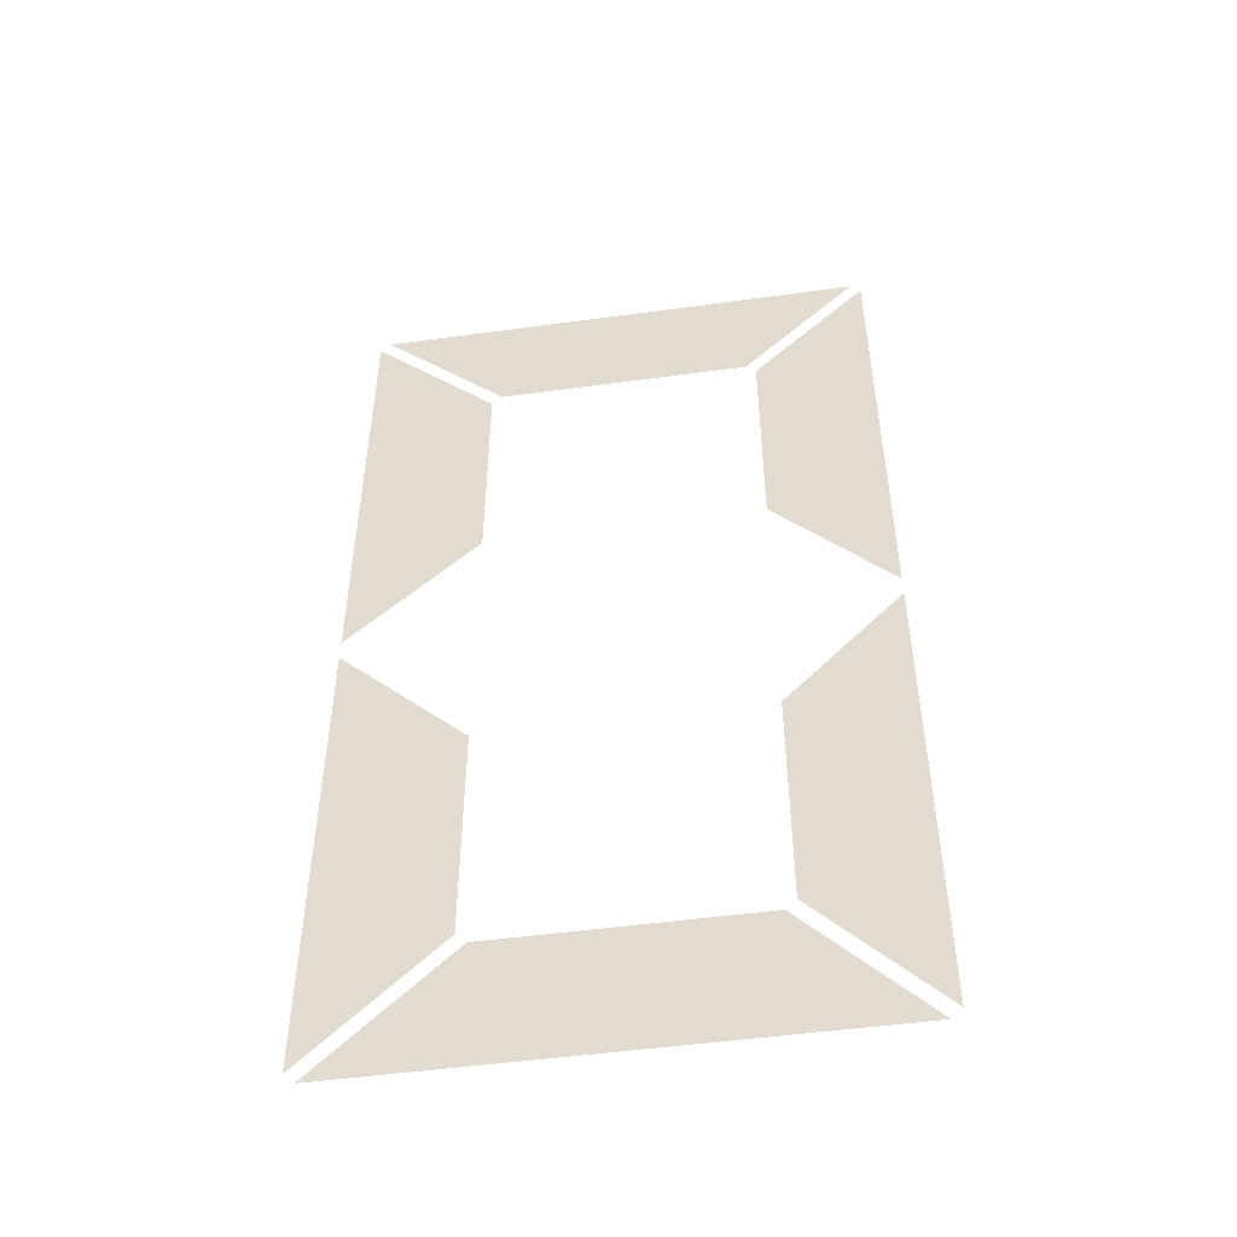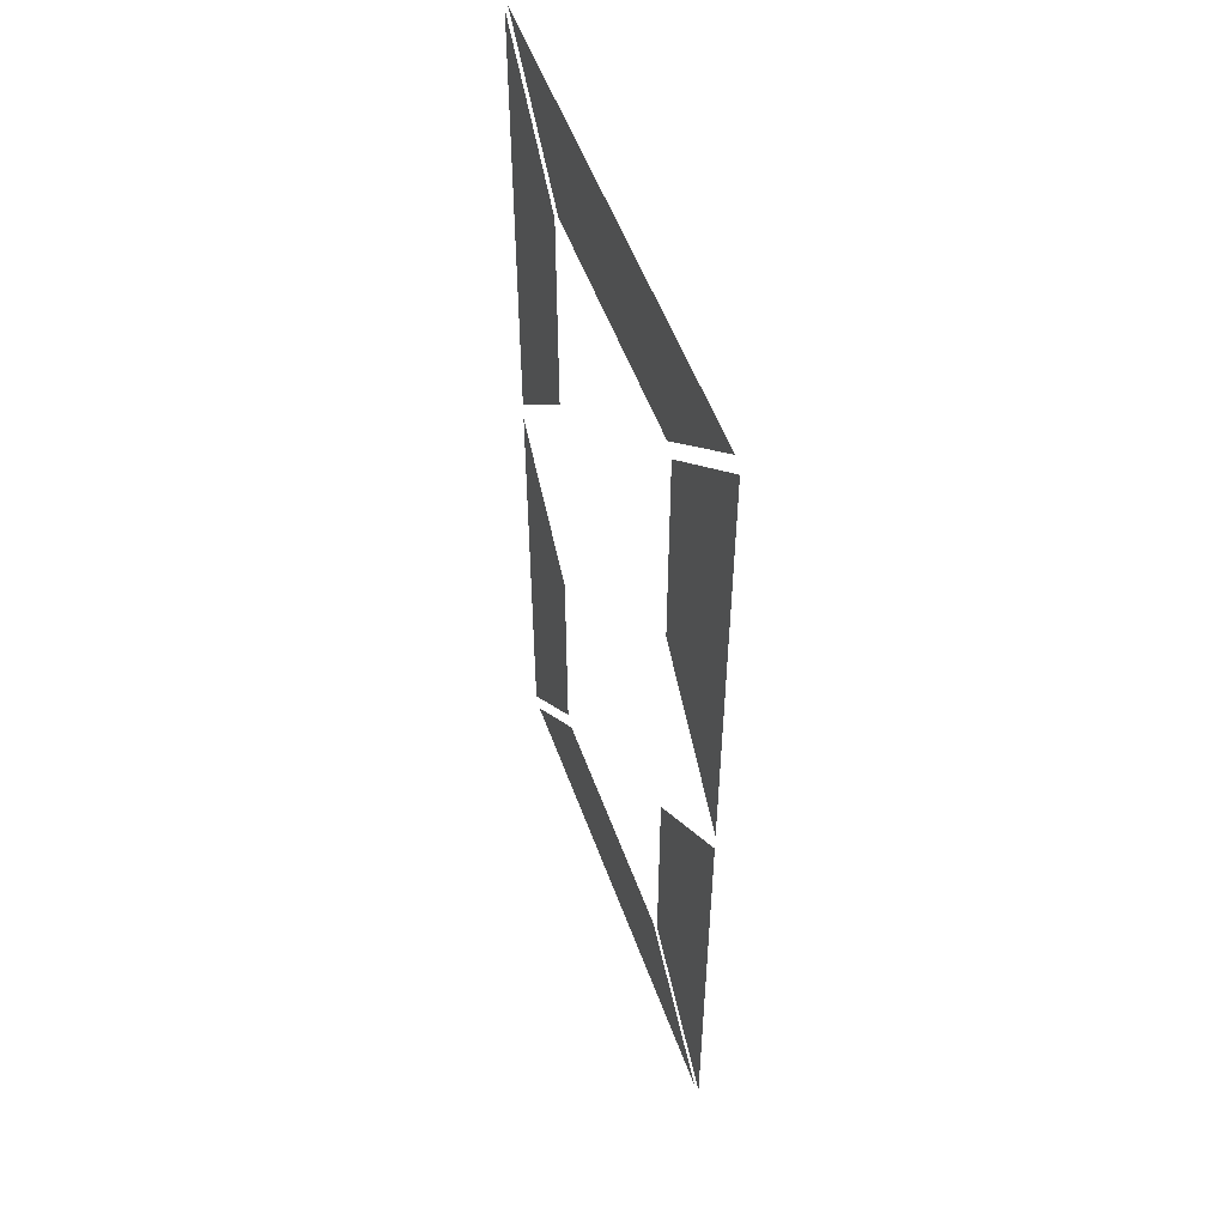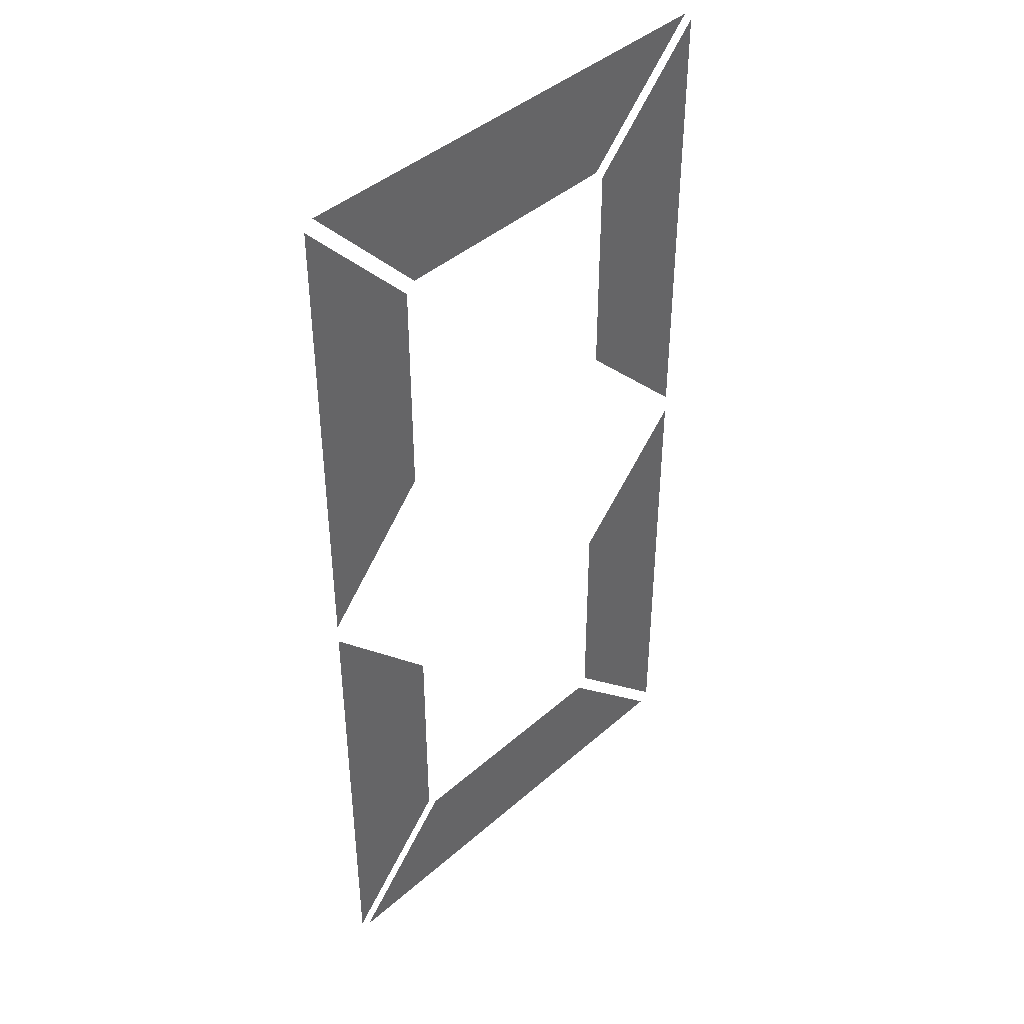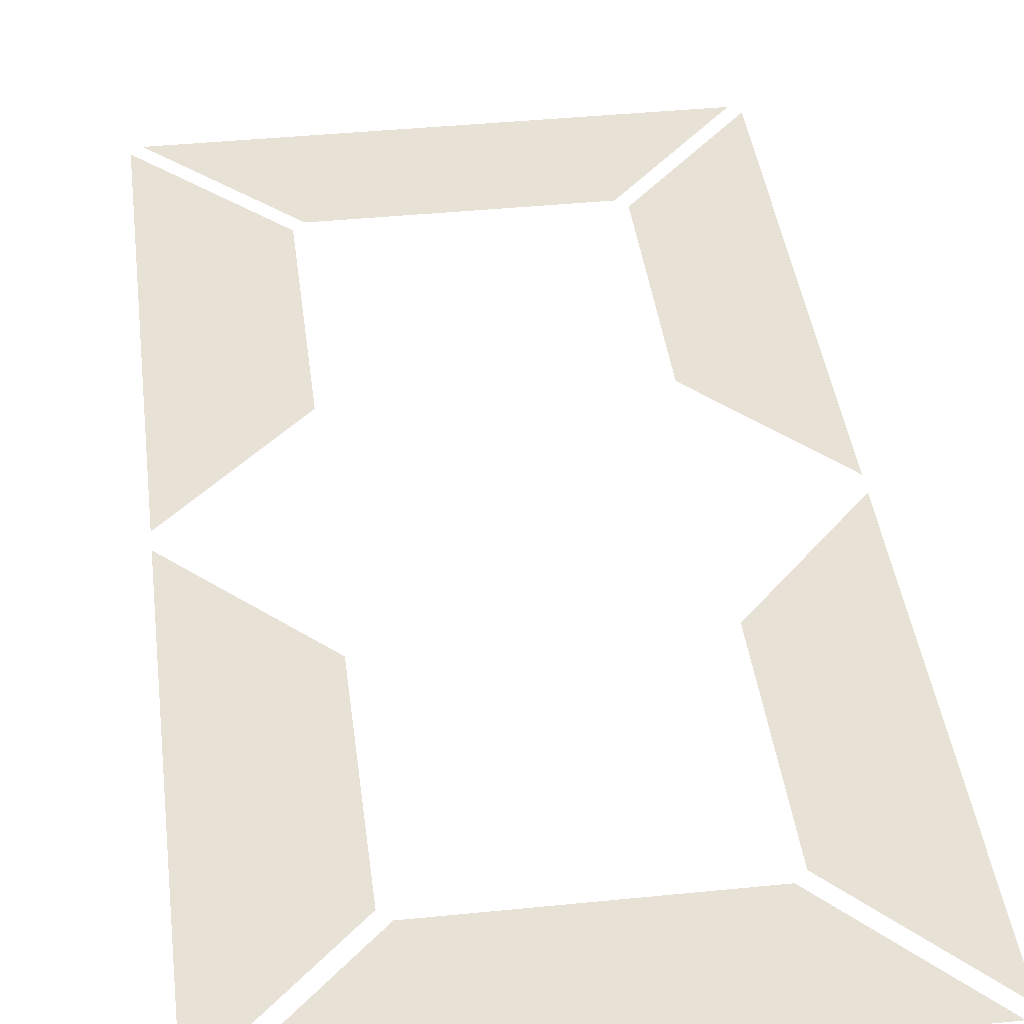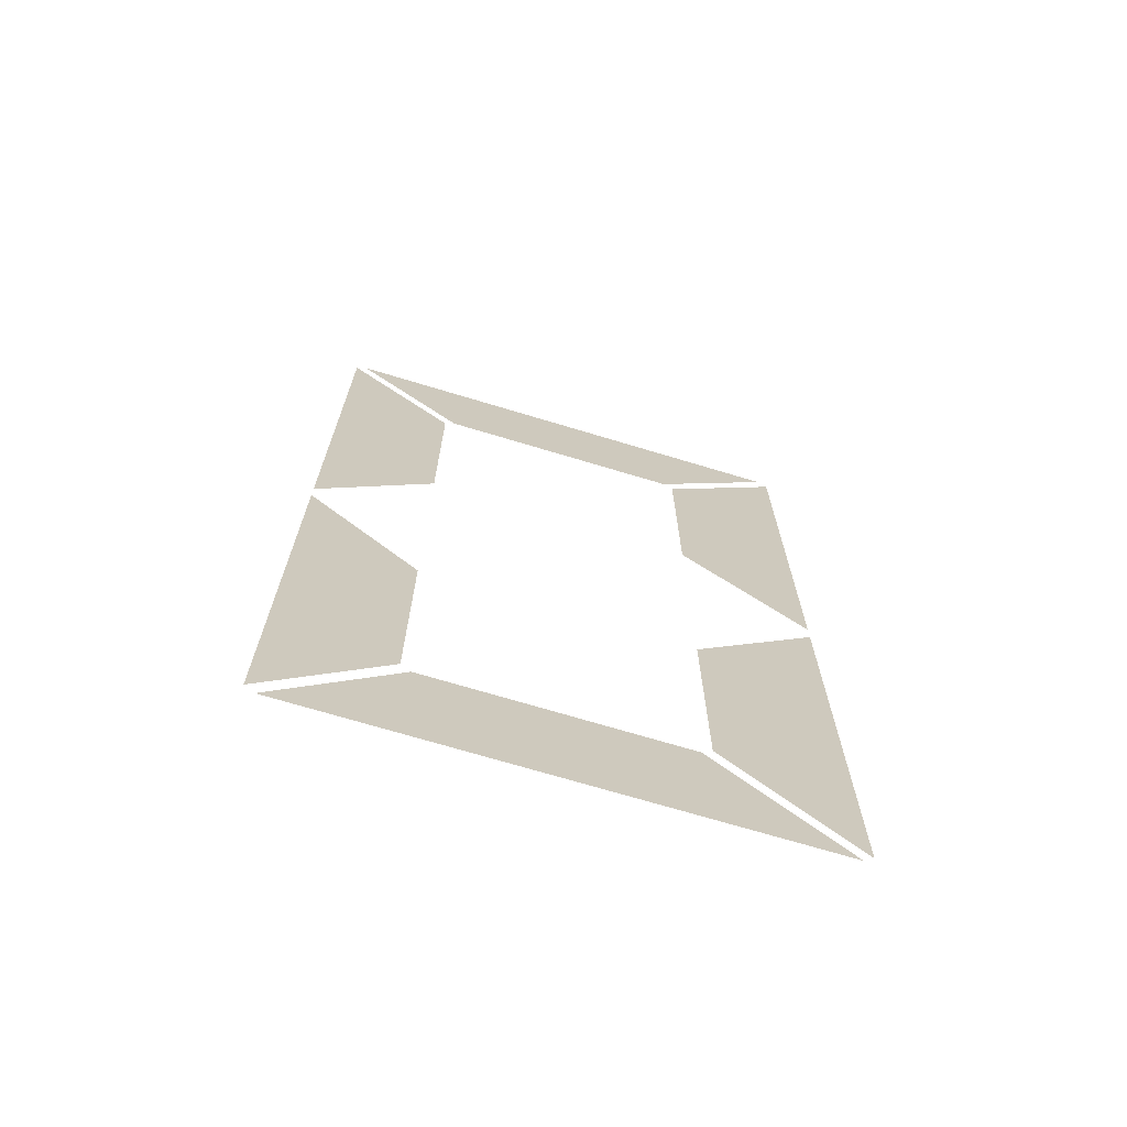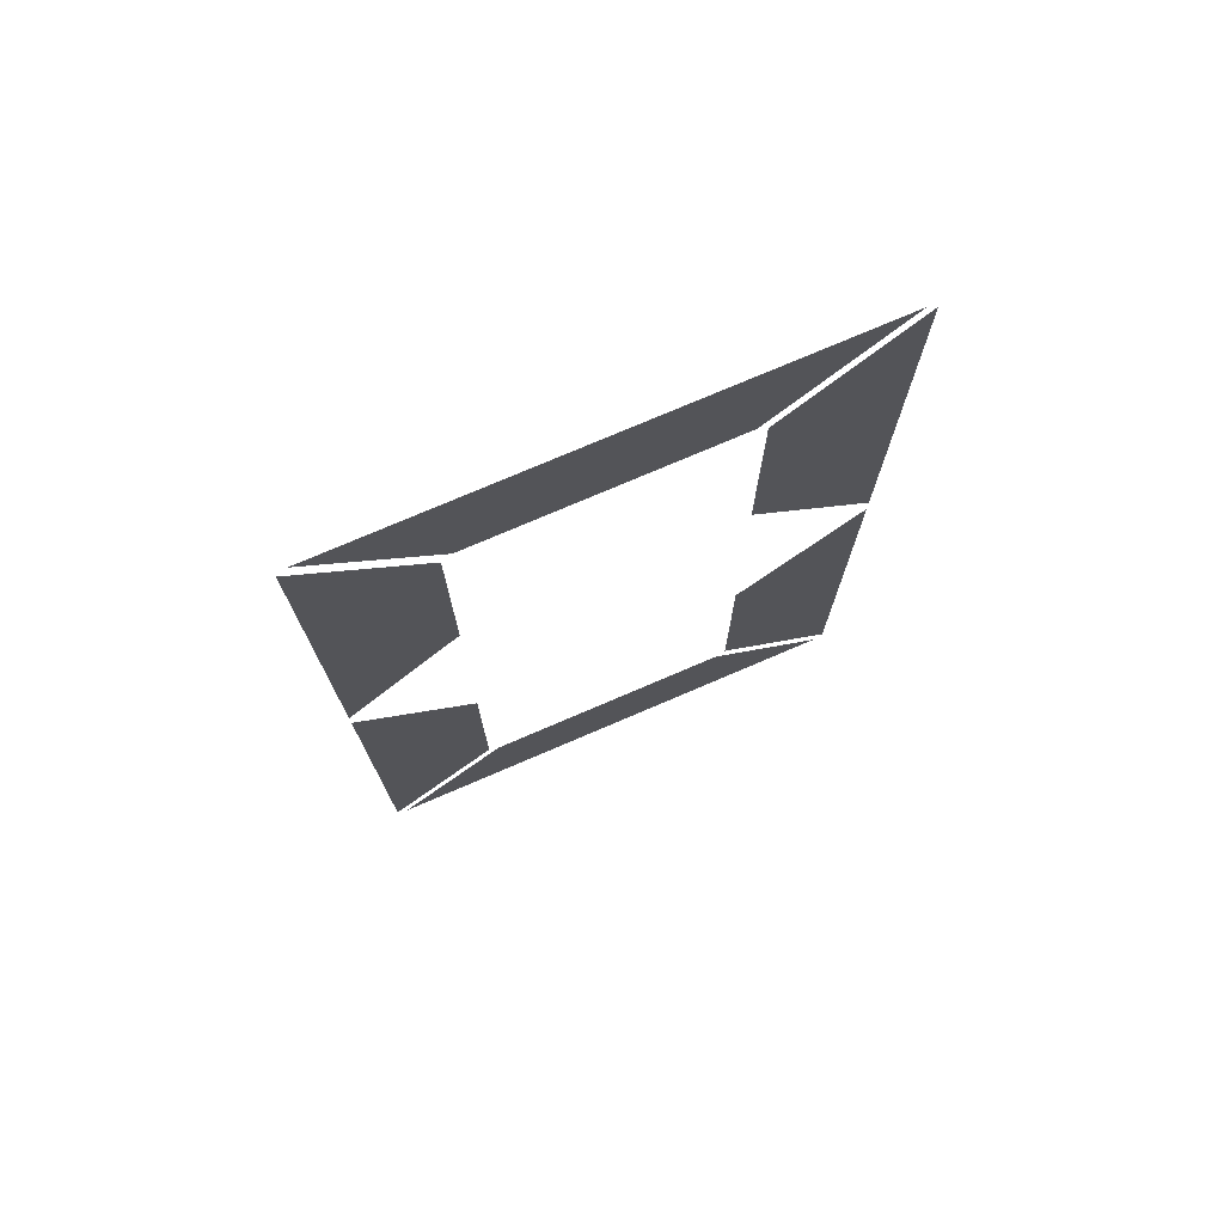
<metadata>
{"format":"obj","ext":"obj","renderer":"f3d","projection":"perspective","resolution":1024,"background":"white","views":[{"elev":-50.3,"azim":-171.5,"up":"+Z"},{"elev":54.0,"azim":70.2,"up":"+Z"},{"elev":42.5,"azim":-46.2,"up":"+Z"},{"elev":40.3,"azim":172.9,"up":"+Y"},{"elev":-70.7,"azim":-16.8,"up":"+Z"},{"elev":75.6,"azim":-23.2,"up":"+Z"}]}
</metadata>
<code>
o NumberZero
g rightTop
v 0.75 0 0.73
v 1 0 0.98
v 1 0 0.02
v 0.75 0 0.27
g rightBottom
v 0.75 0 -0.27
v 1 0 -0.02
v 1 0 -0.98
v 0.75 0 -0.73
g Top
v 0 0 1
v 0.98 0 1
v 0.73 0 0.75
v 0.23 0 0.75
g Bottom
v 0.23 0 -0.75
v 0.73 0 -0.75
v 0.98 0 -1
v 0 0 -1
g leftBottom
v -0.02 0 -0.02
v 0.21 0 -0.27
v 0.21 0 -0.73
v -0.02 0 -0.98
g leftTop
v -0.02 0 0.98
v 0.21 0 0.73
v 0.21 0 0.27
v -0.02 0 0.02
f 1 2 3 4
f 5 6 7 8
f 9 10 11 12
f 13 14 15 16
f 17 18 19 20
f 21 22 23 24

</code>
